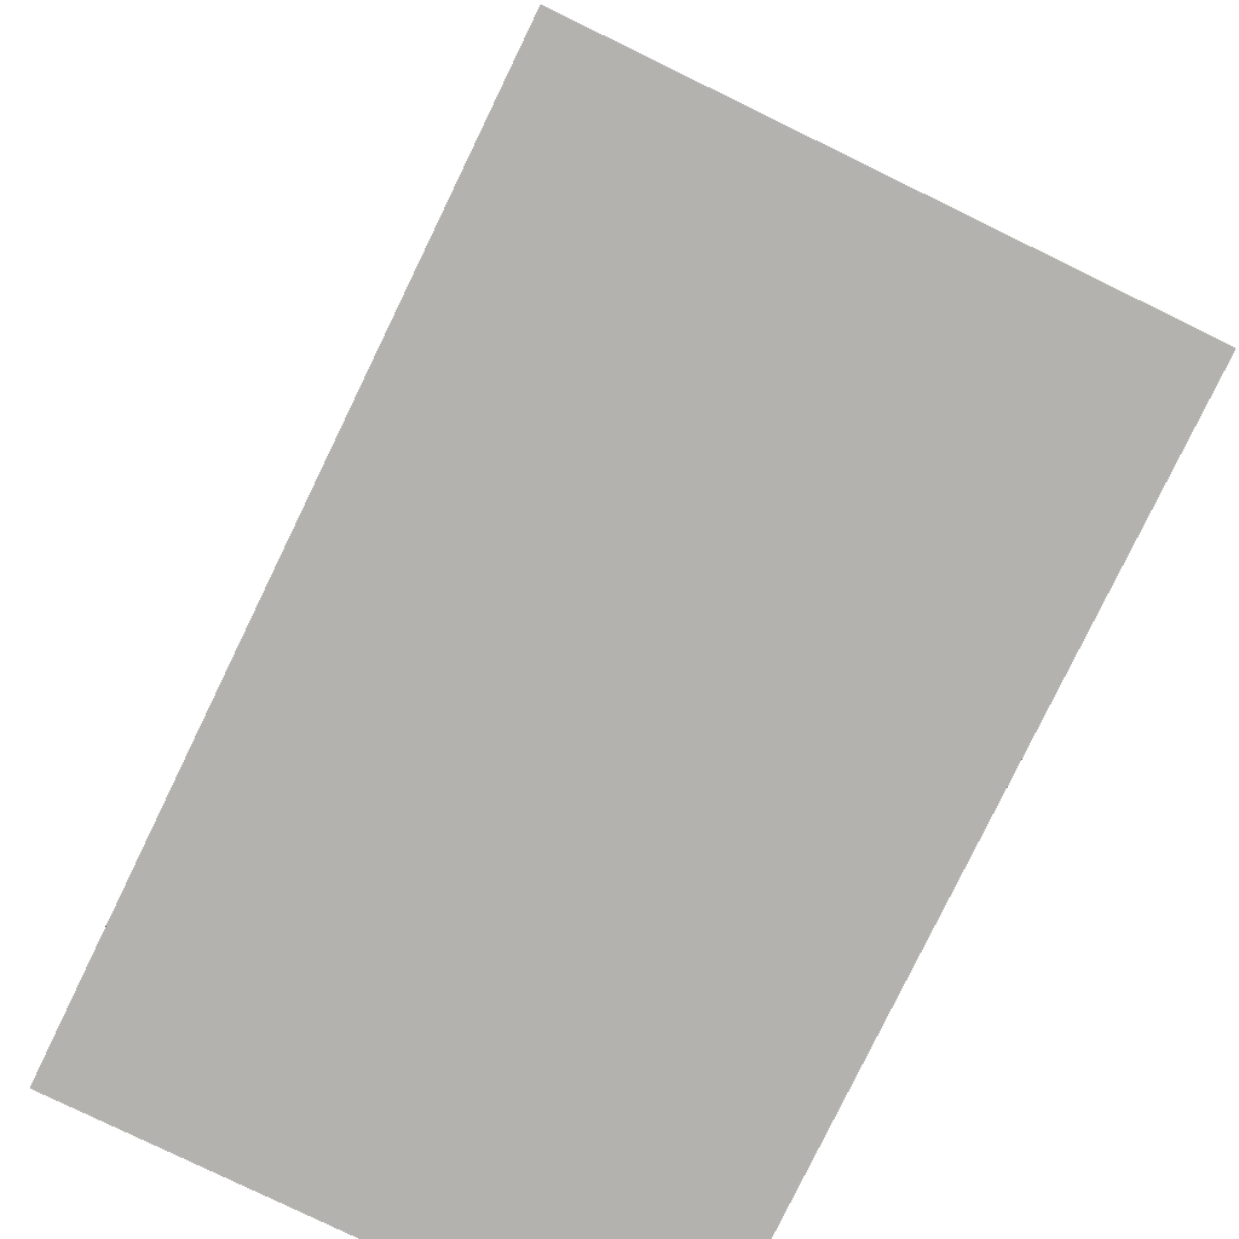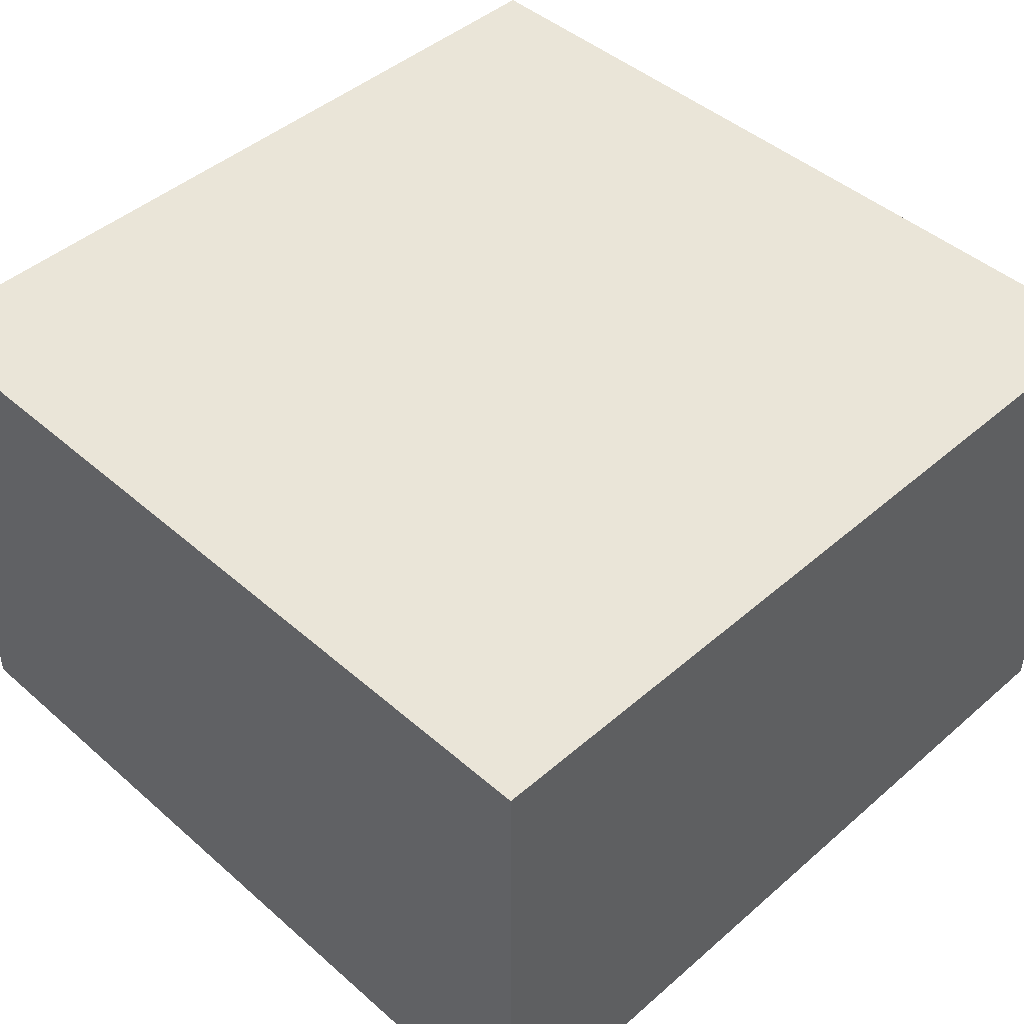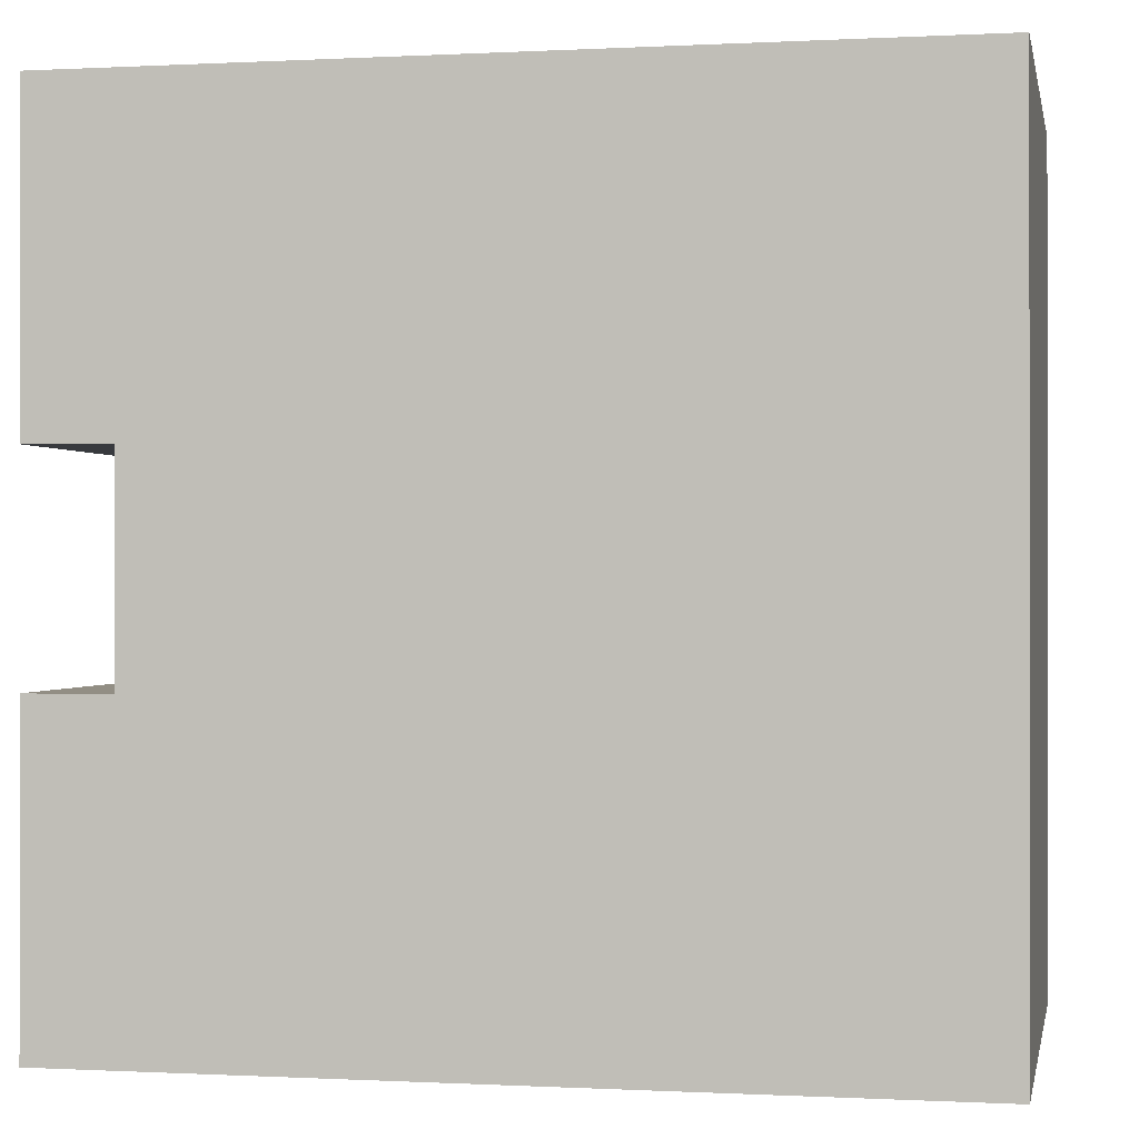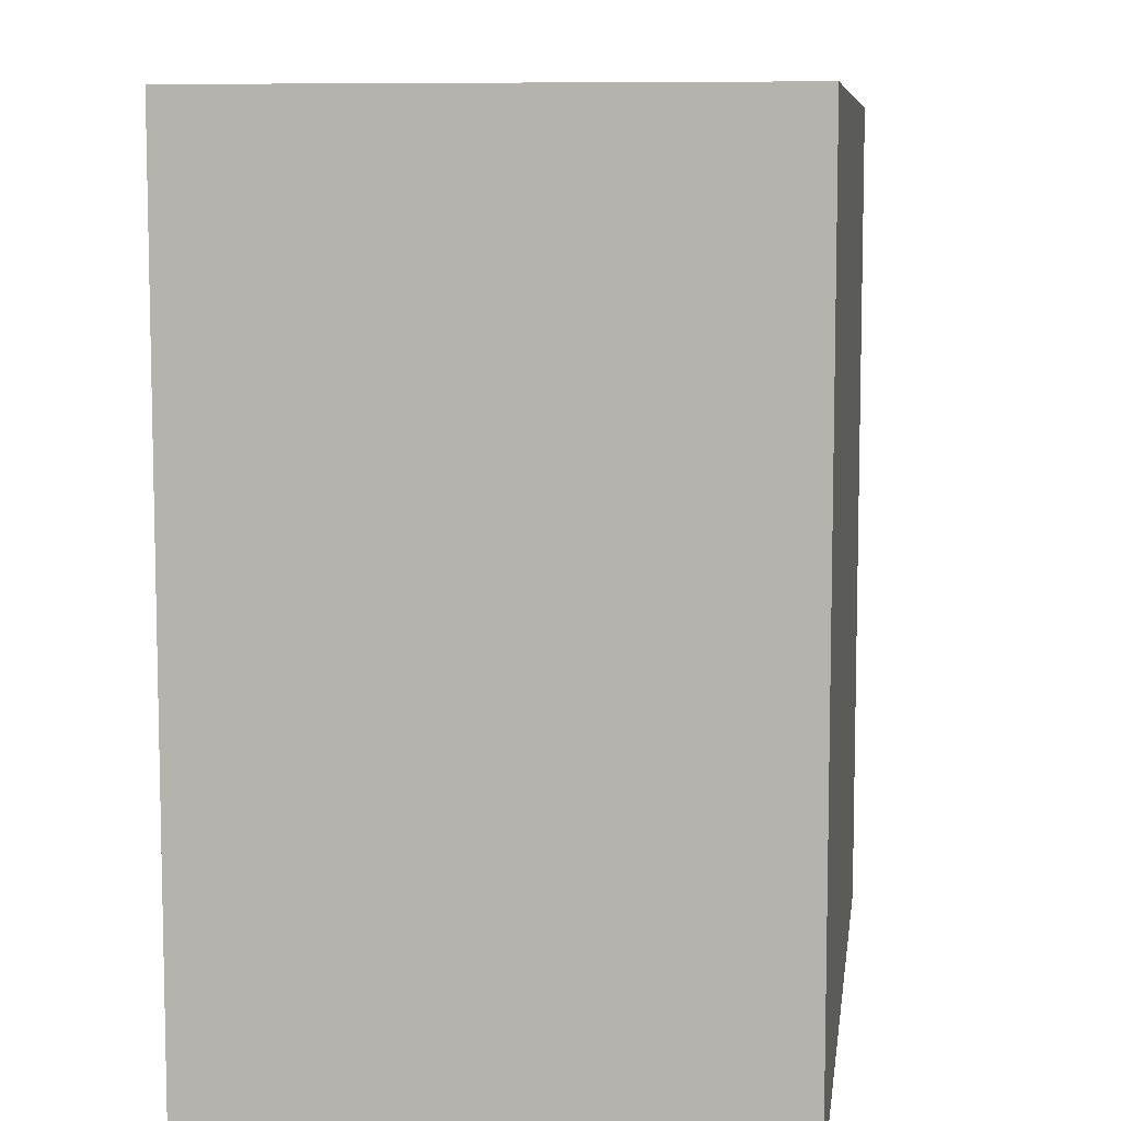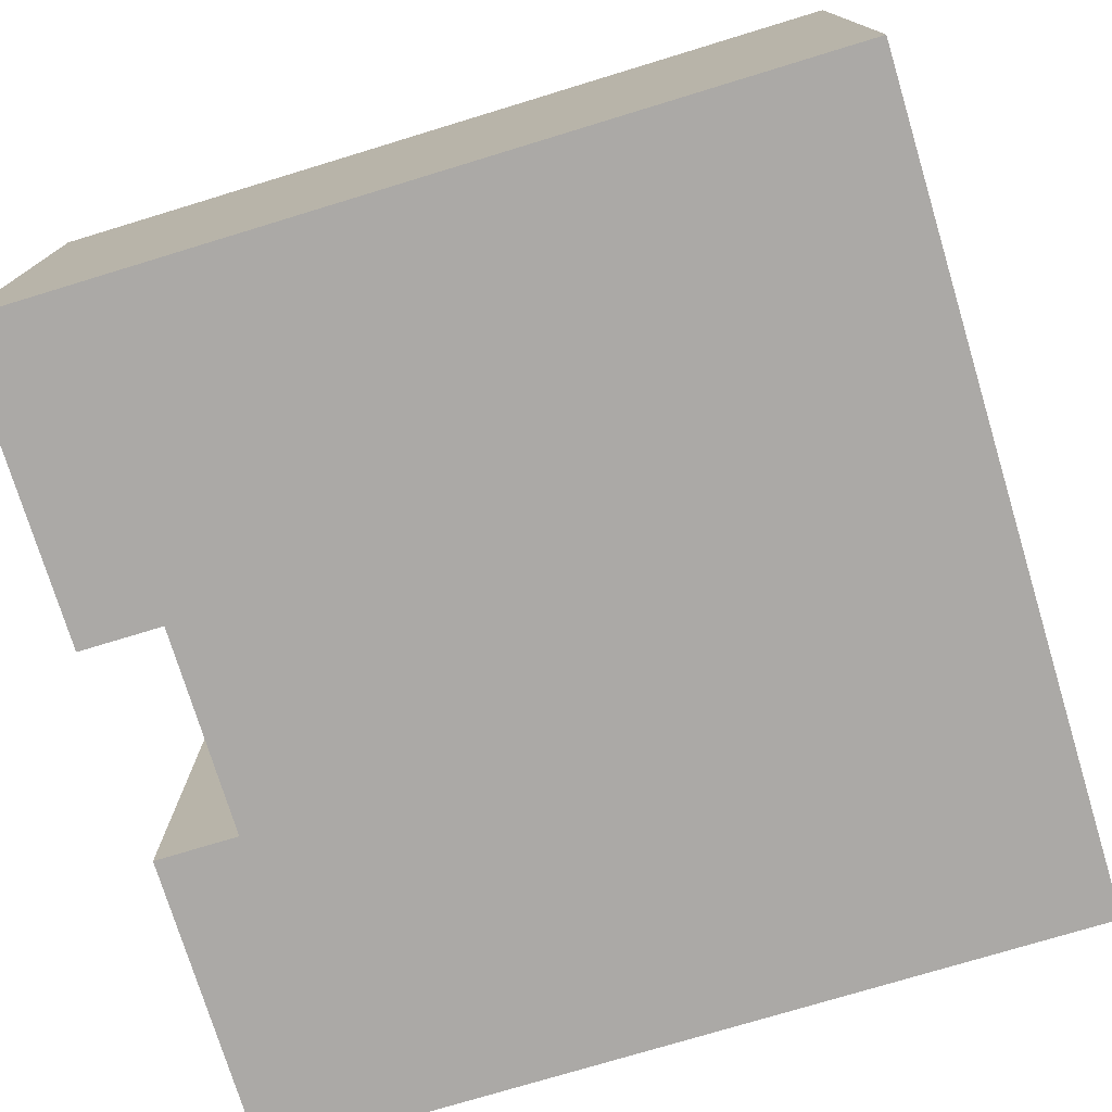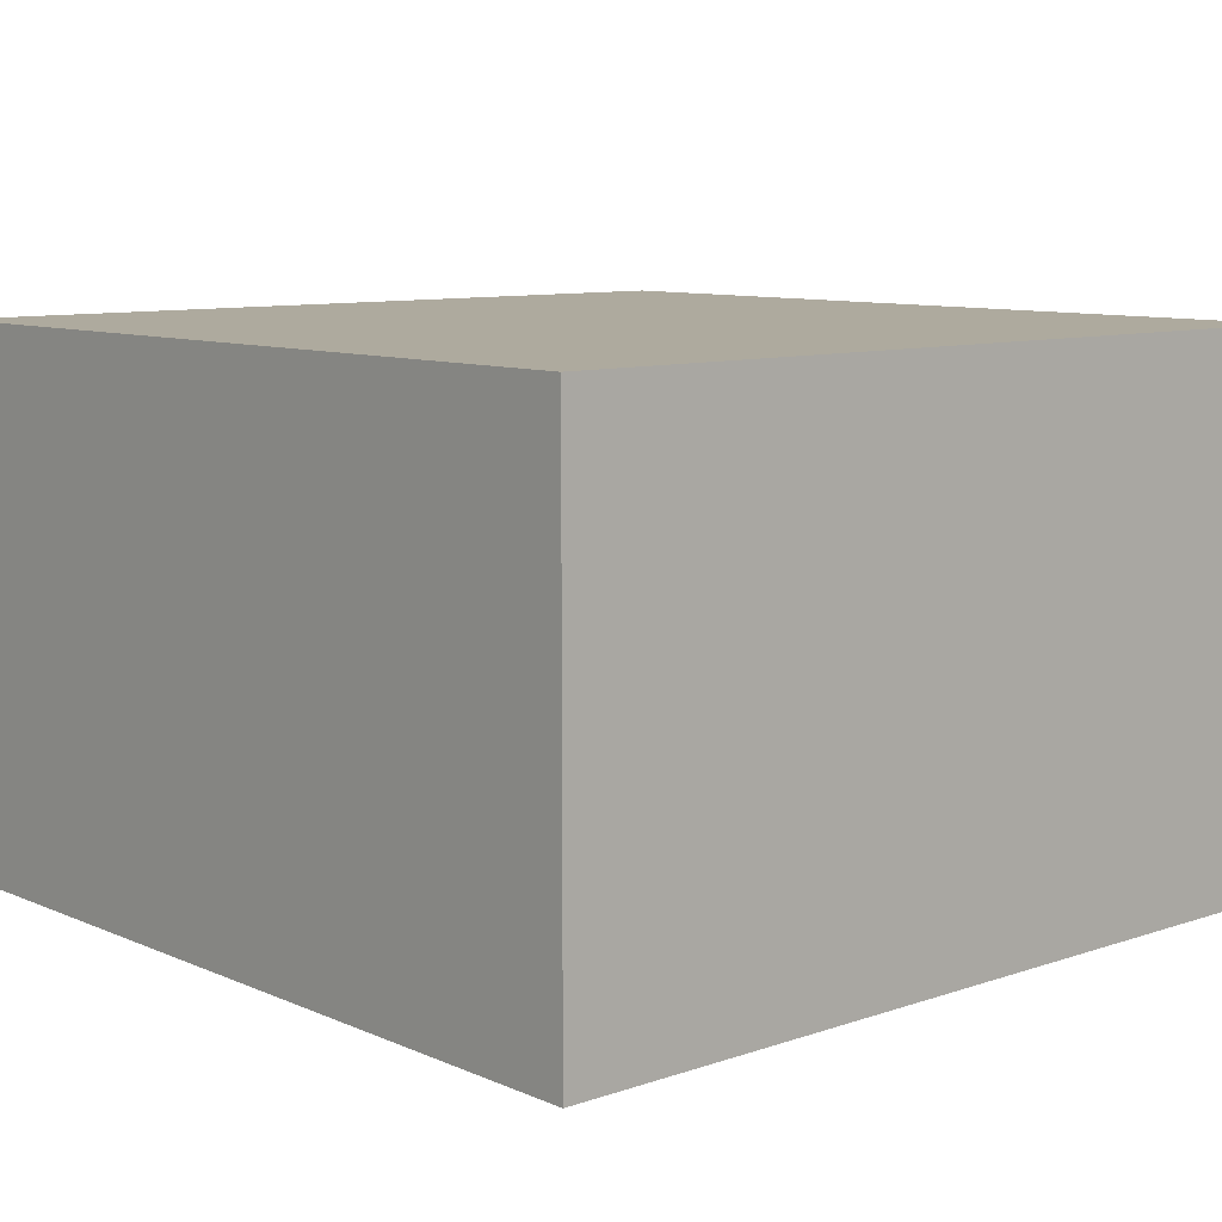
<metadata>
{"format":"obj","ext":"obj","renderer":"f3d","projection":"perspective","resolution":1024,"background":"white","views":[{"elev":-79.8,"azim":-115.9,"up":"+Z"},{"elev":45.4,"azim":135.1,"up":"+Y"},{"elev":-0.2,"azim":11.3,"up":"+Z"},{"elev":8.1,"azim":97.6,"up":"+Z"},{"elev":-75.5,"azim":16.9,"up":"+Y"},{"elev":9.3,"azim":138.3,"up":"+Y"}]}
</metadata>
<code>
o modularBuildings_069
v -0 0.5 -0.2812
v -0 0.07812 -0.2812
v 0.1 0.07812 -0.2812
v 0.1 0.5 -0.2812
v -0 0.5 -0.375
v -0 0.625 -1
v -0 0.5 -0.09375
v 0 0.625 0
v 0 0 0
v -0 0.07812 -0.09375
v -0 0 -0.375
v 0.1 0.07812 -0.09375
v 0.1 0.5 -0.09375
v 0.1 0.5 -0.375
v 0.1 0 -0.375
v -0 0.5 -0.625
v 0.1 0.5 -0.625
v -0 0 -0.625
v -0 0 -1
v 1 0.625 -1
v 1 0 -1
v 1 0.625 -0
v 1 0 -0
v 0.1 0 -0.625
f 2 4 1
f 1 5 2
f 1 6 5
f 7 6 1
f 7 8 6
f 8 7 9
f 10 9 7
f 9 10 11
f 11 10 2
f 10 3 2
f 7 12 10
f 1 13 7
f 11 2 5
f 5 15 11
f 16 14 5
f 5 6 16
f 16 6 18
f 18 6 19
f 6 21 19
f 8 20 6
f 22 9 23
f 20 23 21
f 15 24 21
f 18 17 16
f 2 3 4
f 10 12 3
f 7 13 12
f 1 4 13
f 5 14 15
f 16 17 14
f 6 20 21
f 8 22 20
f 22 8 9
f 20 22 23
f 21 23 15
f 23 9 15
f 9 11 15
f 24 18 19
f 24 19 21
f 18 24 17
f 4 12 13
f 17 15 14
f 4 3 12
f 17 24 15

</code>
